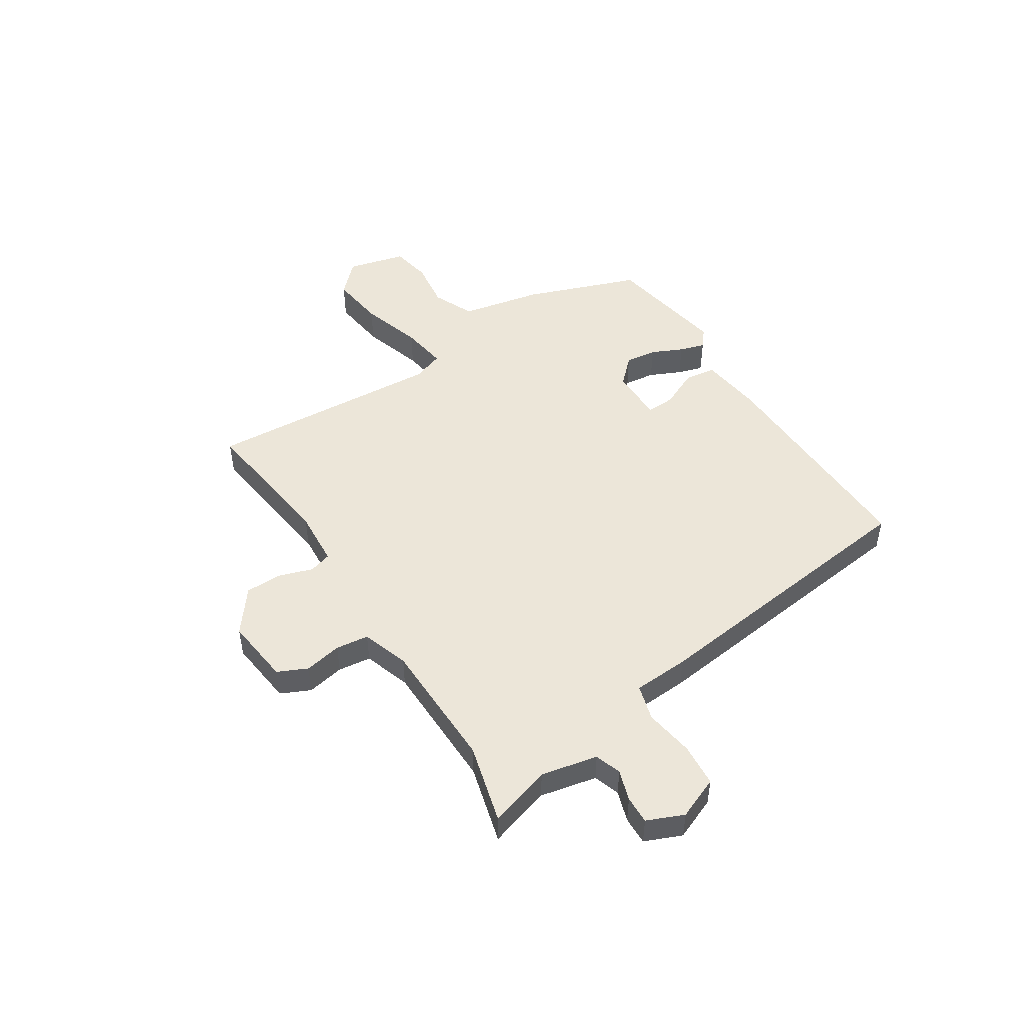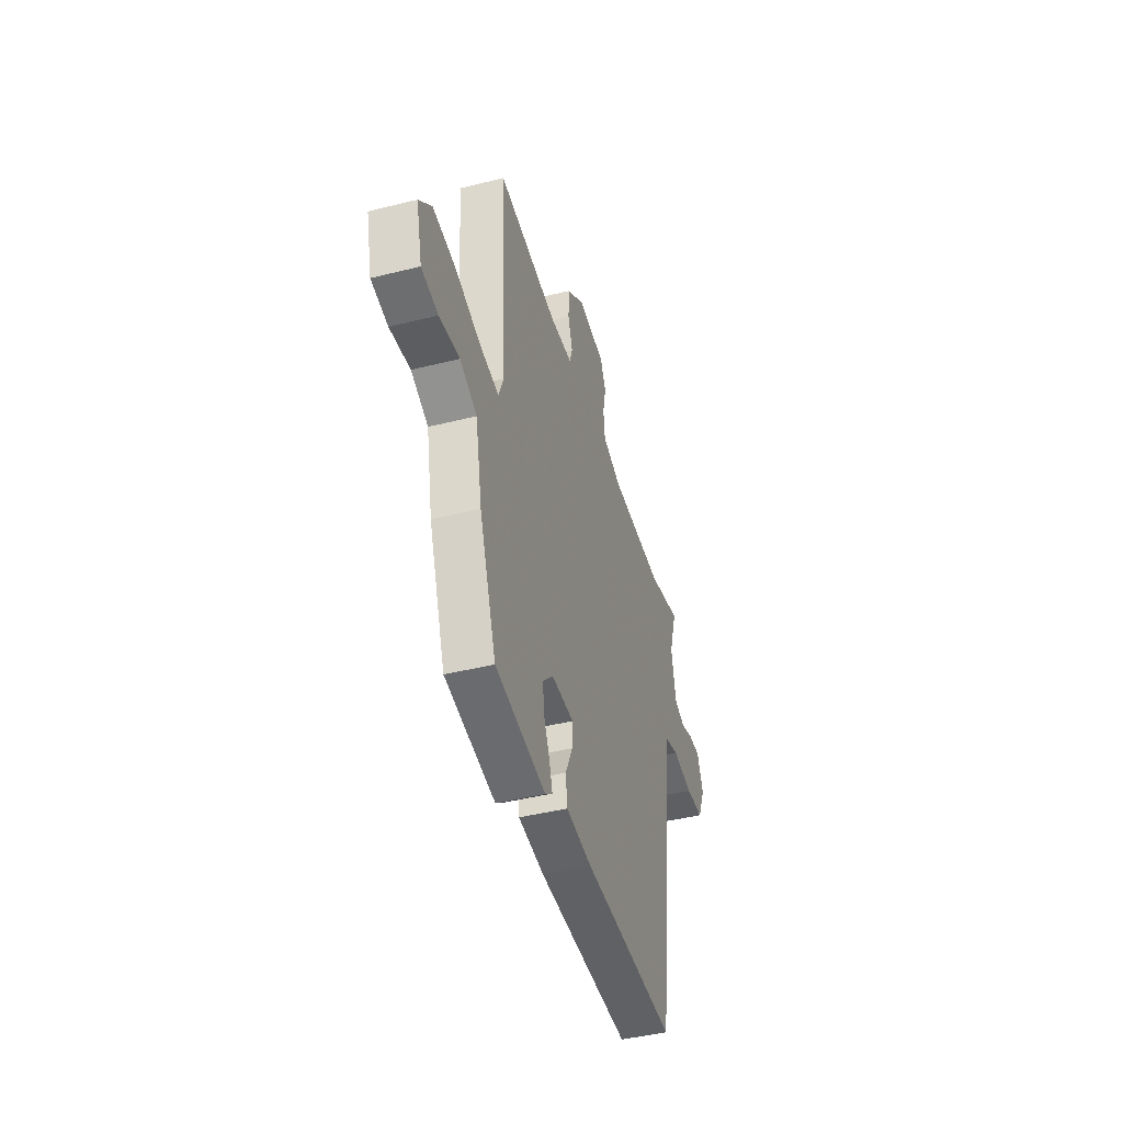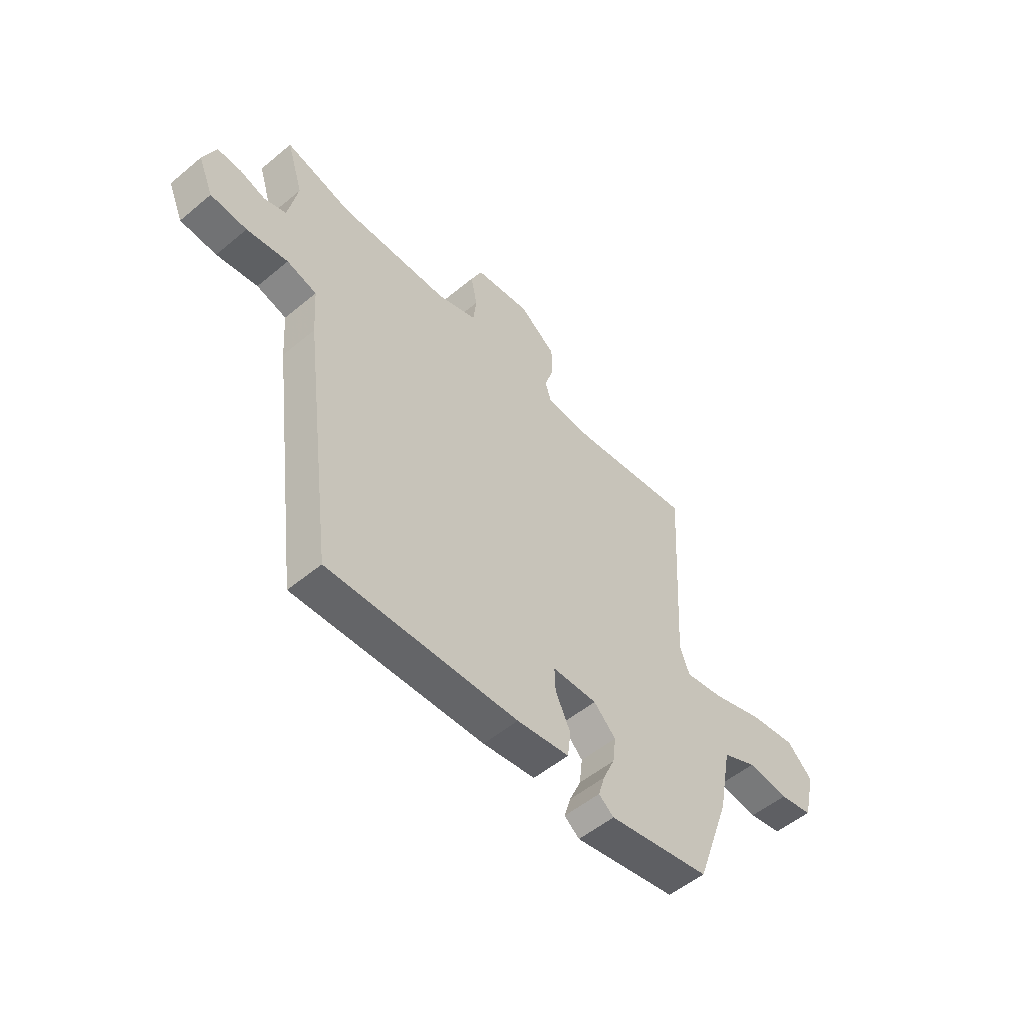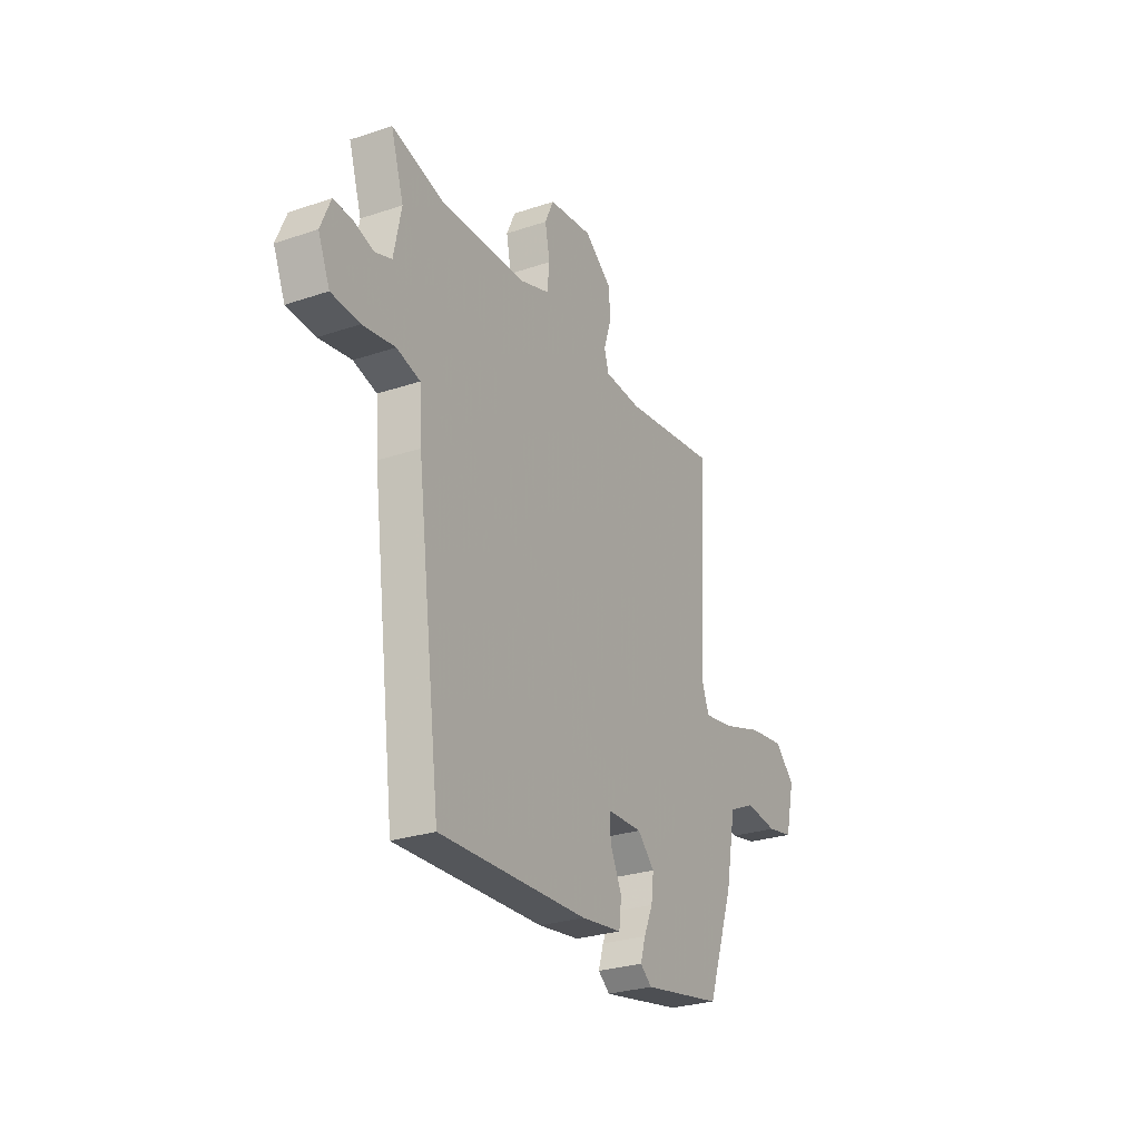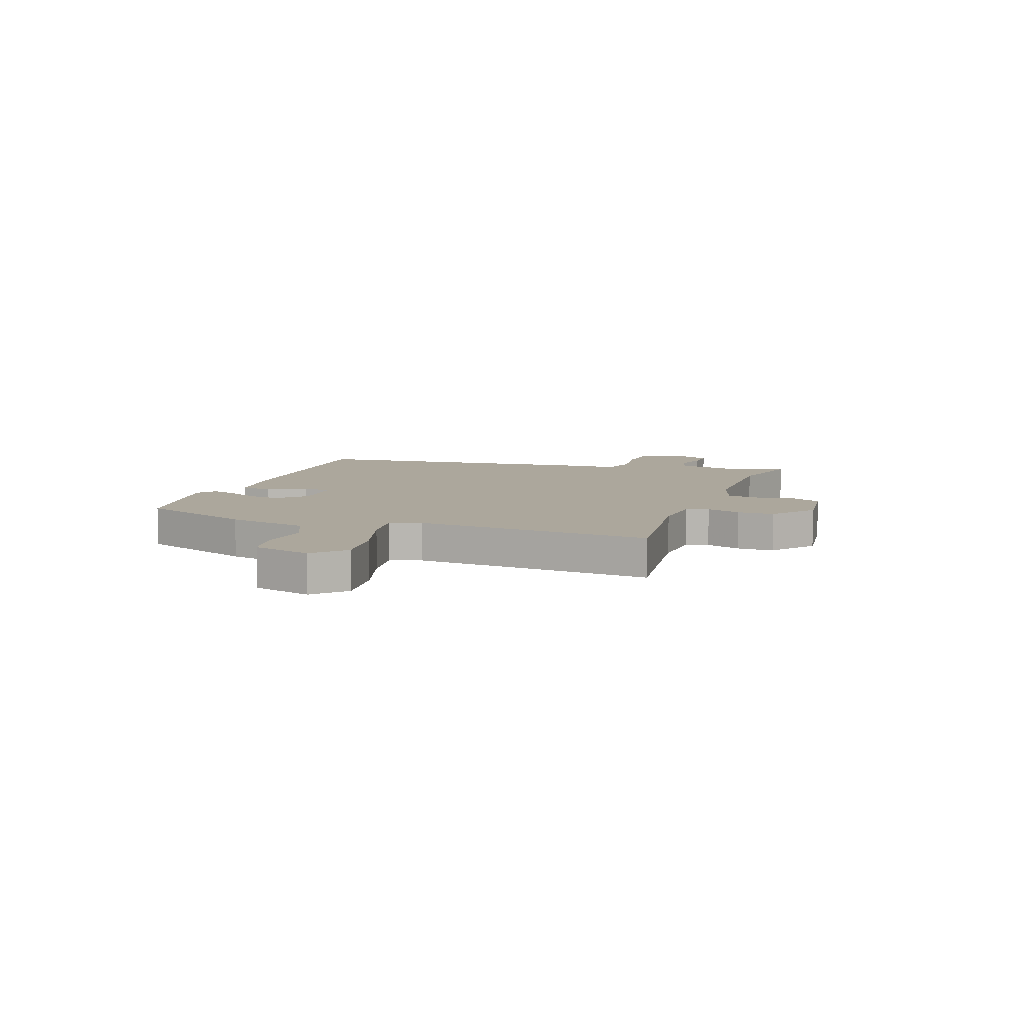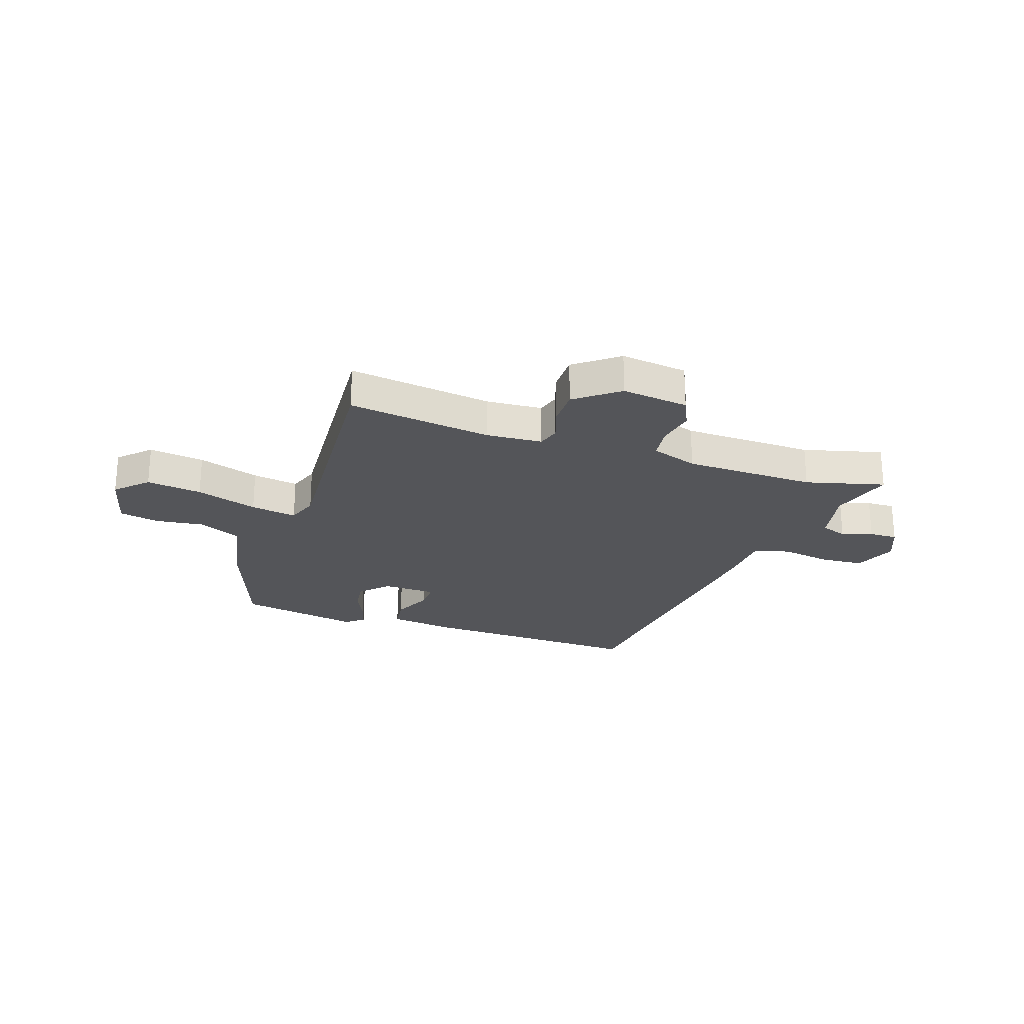
<metadata>
{"format":"obj","ext":"obj","renderer":"f3d","projection":"perspective","resolution":1024,"background":"white","views":[{"elev":49.1,"azim":58.0,"up":"+Y"},{"elev":-43.6,"azim":-73.5,"up":"+Z"},{"elev":-53.1,"azim":131.7,"up":"+Z"},{"elev":-27.6,"azim":117.3,"up":"+Z"},{"elev":8.3,"azim":-69.4,"up":"+Y"},{"elev":-24.6,"azim":-18.1,"up":"+Y"}]}
</metadata>
<code>
v -0.479 0.07 0.52
v -0.214 0.07 0.483
v -0.11 0.07 0.489
v -0.097 0.07 0.53
v -0.117 0.07 0.593
v -0.116 0.07 0.661
v -0.036 0.07 0.721
v 0.087 0.07 0.705
v 0.112 0.07 0.65
v 0.098 0.07 0.581
v 0.105 0.07 0.52
v 0.191 0.07 0.49
v 0.433 0.07 0.483
v 0.579 0.07 0.52
v 0.543 0.07 0.405
v 0.564 0.07 0.3
v 0.612 0.07 0.283
v 0.669 0.07 0.301
v 0.721 0.07 0.302
v 0.749 0.07 0.234
v 0.716 0.07 0.156
v 0.636 0.07 0.151
v 0.545 0.07 0.166
v 0.479 0.07 0.148
v 0.472 0.07 0.044
v 0.403 0.07 -0.493
v -0.015 0.07 -0.477
v -0.131 0.07 -0.461
v -0.138 0.07 -0.403
v -0.105 0.07 -0.333
v -0.103 0.07 -0.281
v -0.202 0.07 -0.278
v -0.25 0.07 -0.326
v -0.243 0.07 -0.384
v -0.217 0.07 -0.442
v -0.203 0.07 -0.489
v -0.236 0.07 -0.515
v -0.461 0.07 -0.473
v -0.536 0.07 -0.262
v -0.565 0.07 -0.112
v -0.641 0.07 -0.077
v -0.731 0.07 -0.088
v -0.805 0.07 -0.073
v -0.831 0.07 0.035
v -0.775 0.07 0.089
v -0.673 0.07 0.075
v -0.56 0.07 0.038
v -0.475 0.07 0.024
v -0.454 0.07 0.081
v -0.479 0 0.52
v -0.214 0 0.483
v -0.11 0 0.489
v -0.097 0 0.53
v -0.117 0 0.593
v -0.116 0 0.661
v -0.036 0 0.721
v 0.087 0 0.705
v 0.112 0 0.65
v 0.098 0 0.581
v 0.105 0 0.52
v 0.191 0 0.49
v 0.433 0 0.483
v 0.579 0 0.52
v 0.543 0 0.405
v 0.564 0 0.3
v 0.612 0 0.283
v 0.669 0 0.301
v 0.721 0 0.302
v 0.749 0 0.234
v 0.716 0 0.156
v 0.636 0 0.151
v 0.545 0 0.166
v 0.479 0 0.148
v 0.472 0 0.044
v 0.403 0 -0.493
v -0.015 0 -0.477
v -0.131 0 -0.461
v -0.138 0 -0.403
v -0.105 0 -0.333
v -0.103 0 -0.281
v -0.202 0 -0.278
v -0.25 0 -0.326
v -0.243 0 -0.384
v -0.217 0 -0.442
v -0.203 0 -0.489
v -0.236 0 -0.515
v -0.461 0 -0.473
v -0.536 0 -0.262
v -0.565 0 -0.112
v -0.641 0 -0.077
v -0.731 0 -0.088
v -0.805 0 -0.073
v -0.831 0 0.035
v -0.775 0 0.089
v -0.673 0 0.075
v -0.56 0 0.038
v -0.475 0 0.024
v -0.454 0 0.081
f 45 46 47
f 44 45 47
f 43 44 47
f 42 43 47
f 41 42 47
f 40 41 47 48
f 39 40 48
f 38 39 48
f 37 38 48
f 36 37 48
f 35 36 48
f 34 35 48
f 33 34 48 49
f 28 29 30
f 27 28 30
f 26 27 30
f 25 26 30
f 24 25 30
f 24 30 31
f 21 22 23
f 20 21 23
f 19 20 23
f 18 19 23
f 17 18 23
f 16 17 23 24
f 24 31 32
f 16 24 32
f 15 16 32
f 8 9 10
f 7 8 10
f 6 7 10
f 5 6 10
f 4 5 10
f 3 4 10 11
f 49 1 2
f 33 49 2
f 32 33 2
f 13 14 15 32
f 32 2 3
f 13 32 3
f 12 13 3
f 3 11 12
f 96 95 94
f 96 94 93
f 96 93 92
f 96 92 91
f 96 91 90
f 97 96 90 89
f 97 89 88
f 97 88 87
f 97 87 86
f 97 86 85
f 97 85 84
f 97 84 83
f 98 97 83 82
f 79 78 77
f 79 77 76
f 79 76 75
f 79 75 74
f 79 74 73
f 80 79 73
f 72 71 70
f 72 70 69
f 72 69 68
f 72 68 67
f 72 67 66
f 73 72 66 65
f 81 80 73
f 81 73 65
f 81 65 64
f 59 58 57
f 59 57 56
f 59 56 55
f 59 55 54
f 59 54 53
f 60 59 53 52
f 51 50 98
f 51 98 82
f 51 82 81
f 81 64 63 62
f 52 51 81
f 52 81 62
f 52 62 61
f 61 60 52
f 1 50 51 2
f 2 51 52 3
f 3 52 53 4
f 4 53 54 5
f 5 54 55 6
f 6 55 56 7
f 7 56 57 8
f 8 57 58 9
f 9 58 59 10
f 10 59 60 11
f 11 60 61 12
f 12 61 62 13
f 13 62 63 14
f 14 63 64 15
f 15 64 65 16
f 16 65 66 17
f 17 66 67 18
f 18 67 68 19
f 19 68 69 20
f 20 69 70 21
f 21 70 71 22
f 22 71 72 23
f 23 72 73 24
f 24 73 74 25
f 25 74 75 26
f 26 75 76 27
f 27 76 77 28
f 28 77 78 29
f 29 78 79 30
f 30 79 80 31
f 31 80 81 32
f 32 81 82 33
f 33 82 83 34
f 34 83 84 35
f 35 84 85 36
f 36 85 86 37
f 37 86 87 38
f 38 87 88 39
f 39 88 89 40
f 40 89 90 41
f 41 90 91 42
f 42 91 92 43
f 43 92 93 44
f 44 93 94 45
f 45 94 95 46
f 46 95 96 47
f 47 96 97 48
f 48 97 98 49
f 49 98 50 1

</code>
